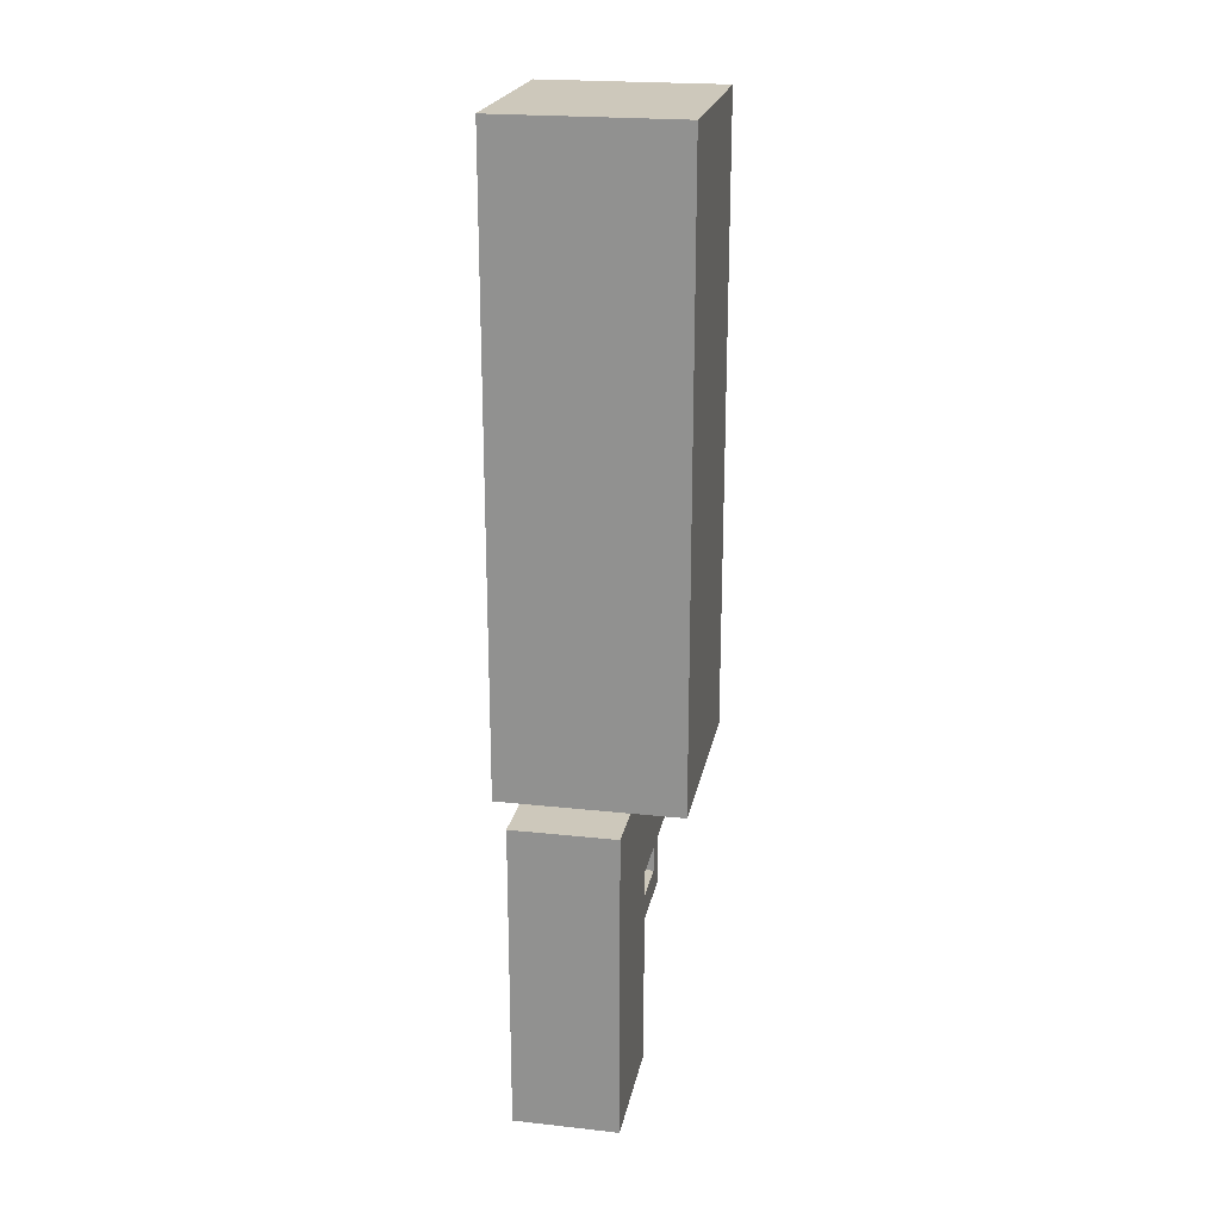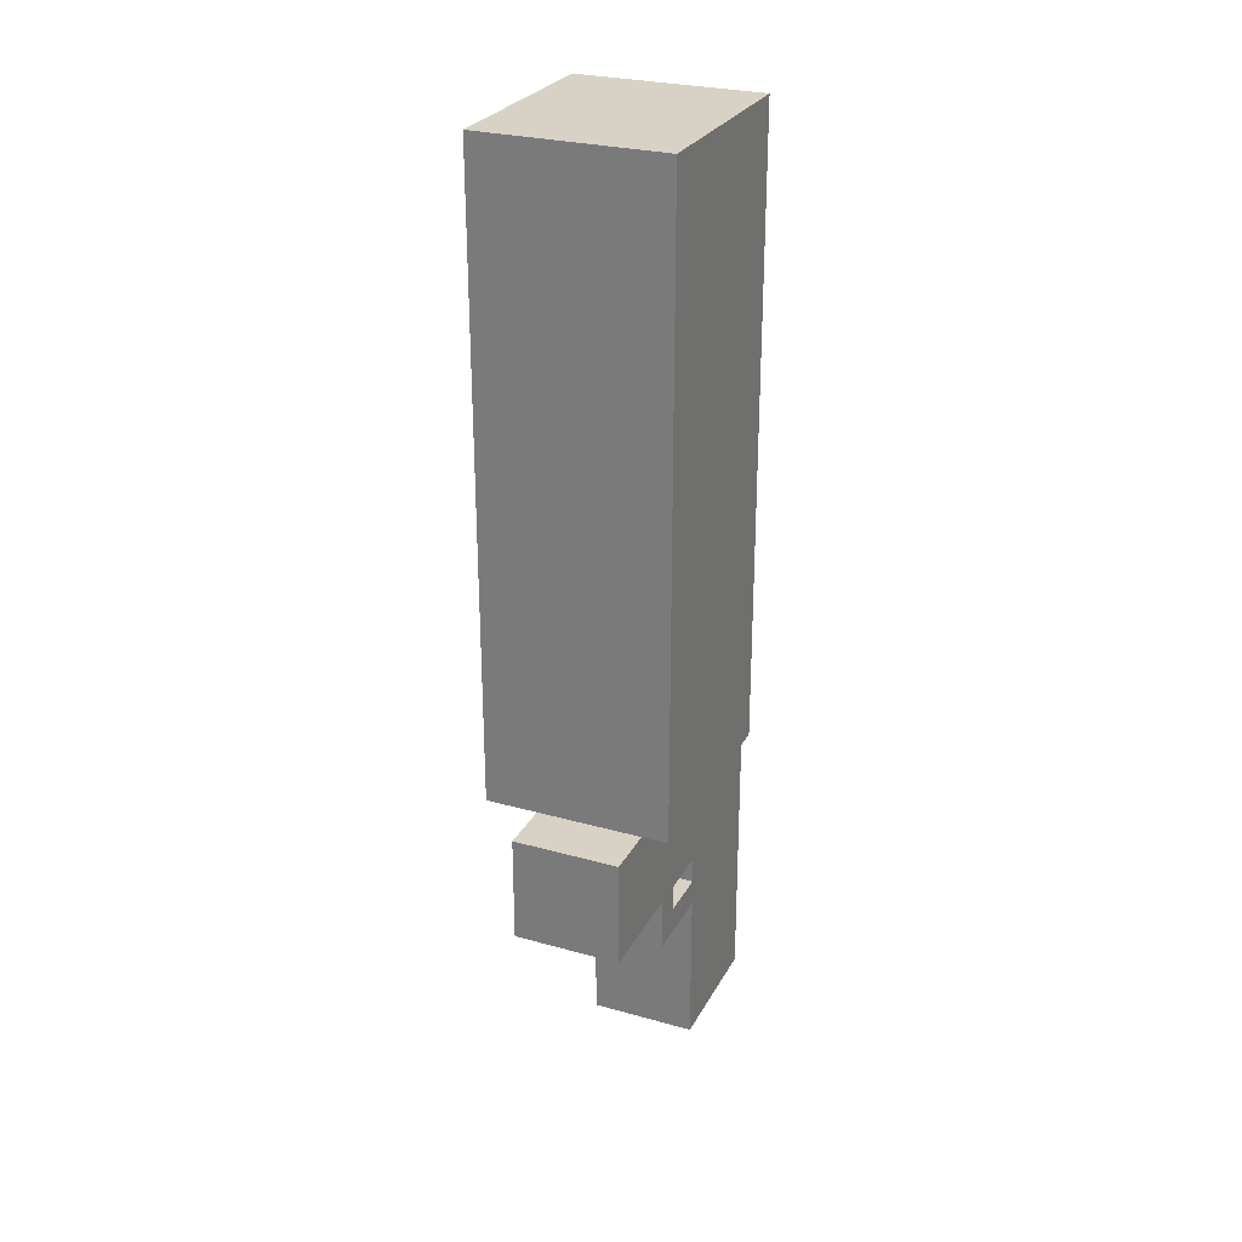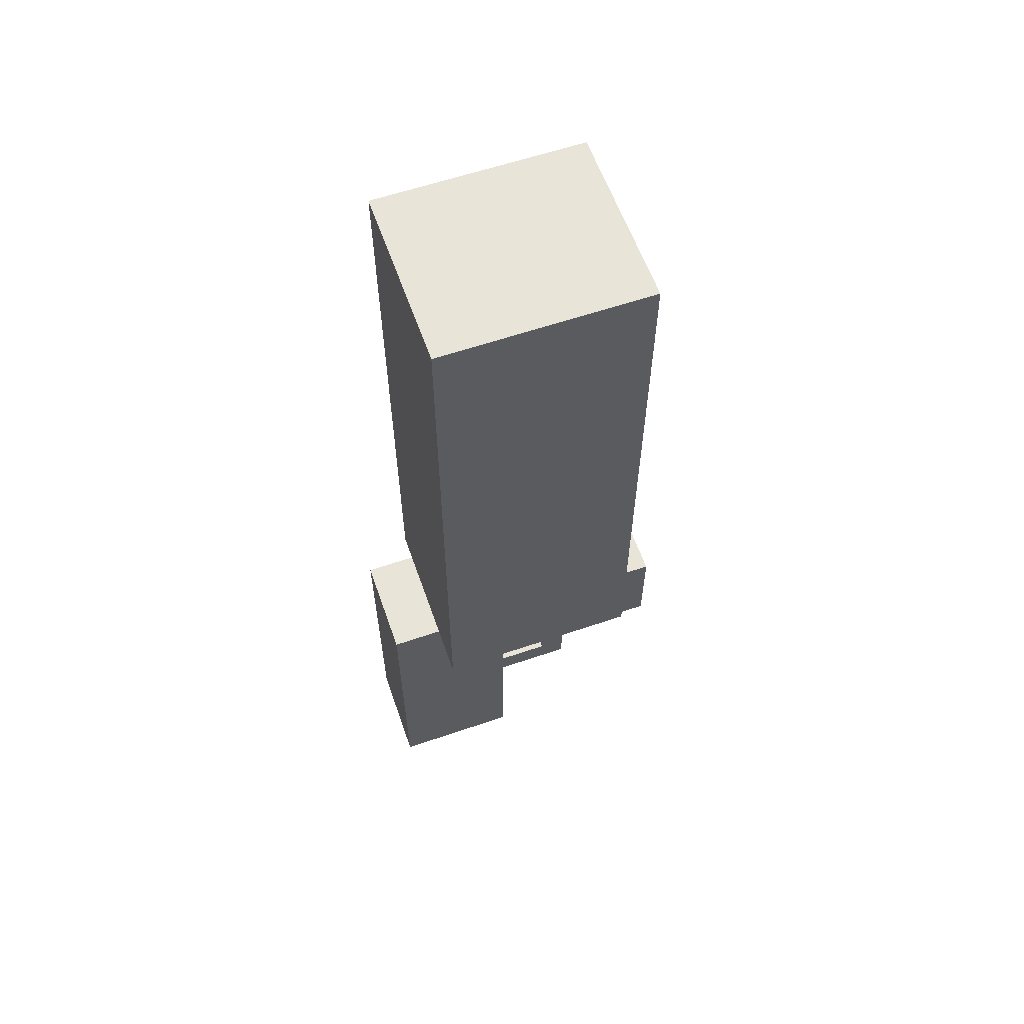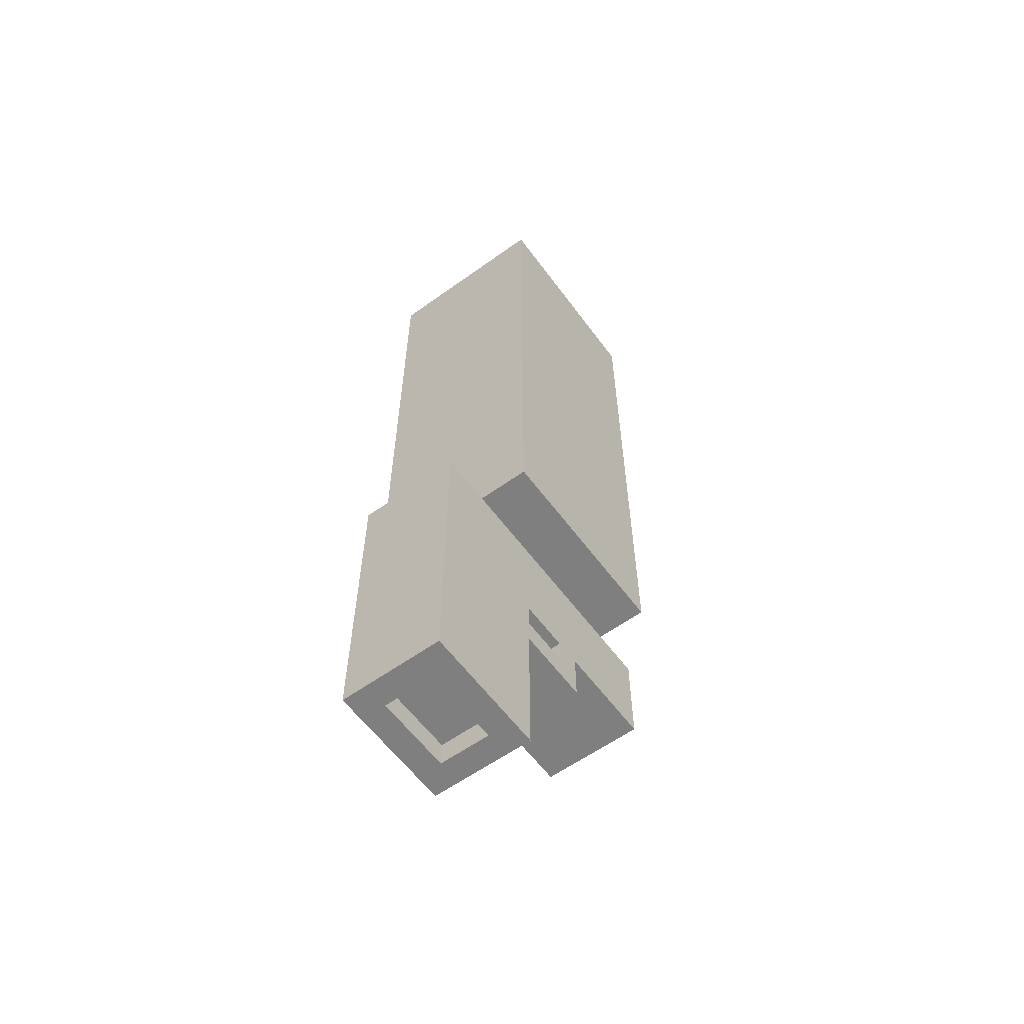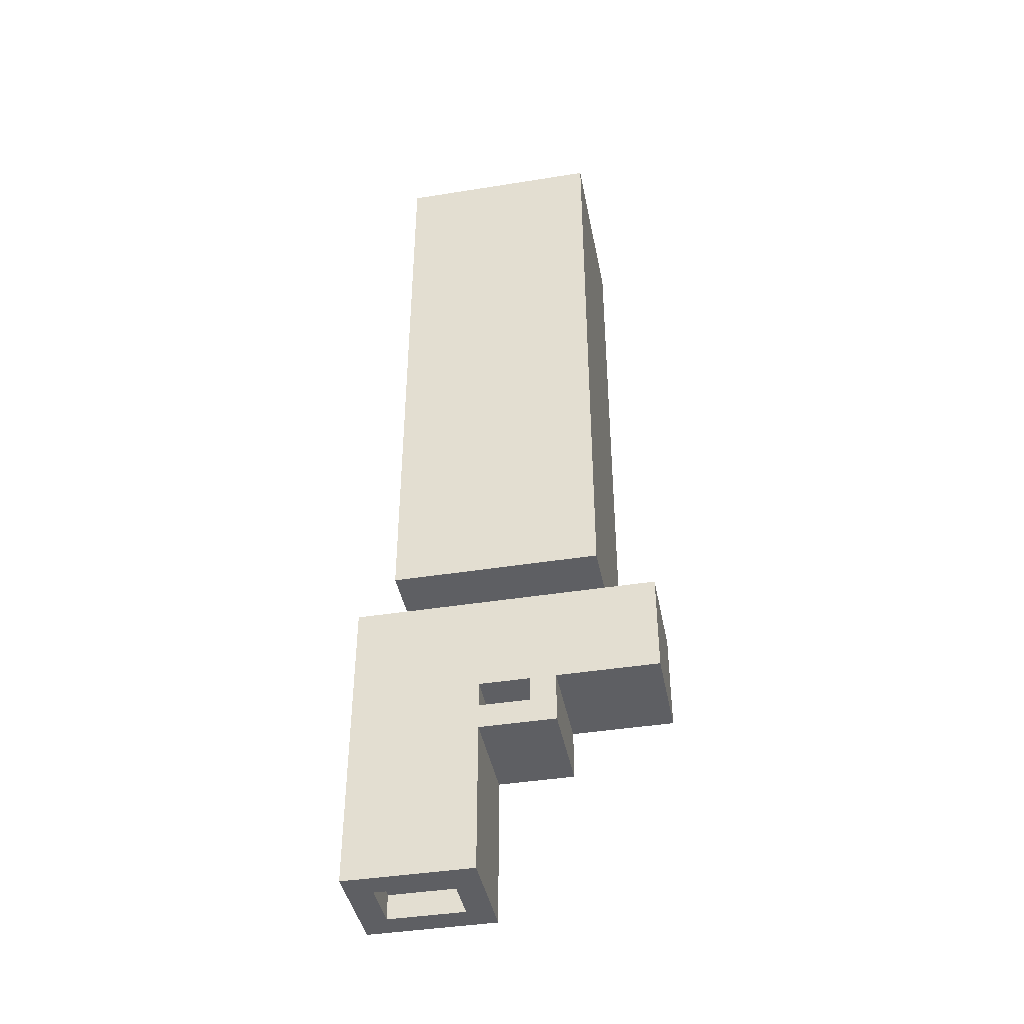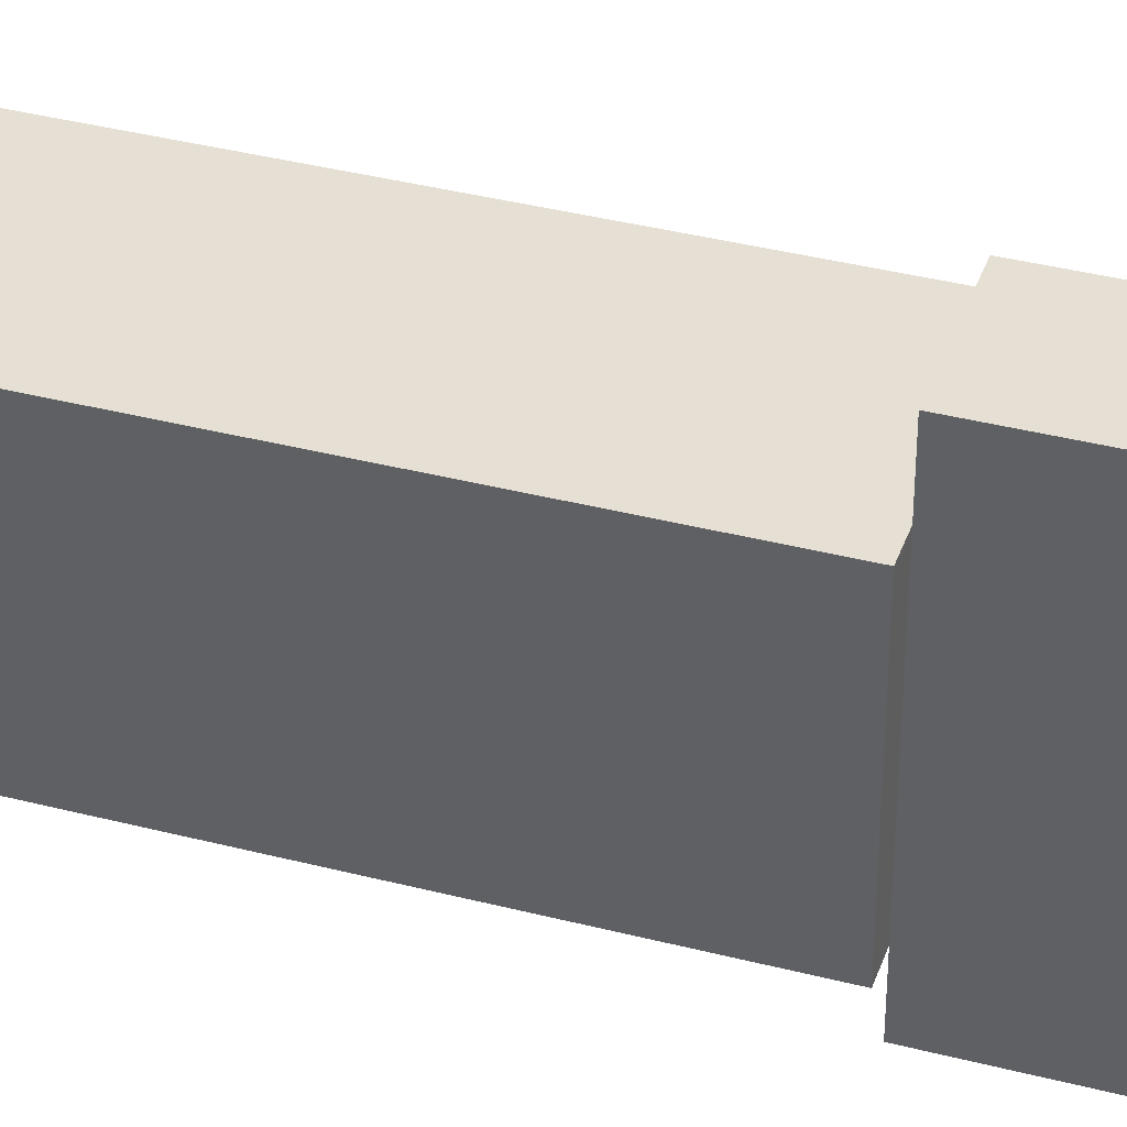
<metadata>
{"format":"obj","ext":"obj","renderer":"f3d","projection":"perspective","resolution":1024,"background":"white","views":[{"elev":21.9,"azim":10.8,"up":"+Y"},{"elev":27.5,"azim":-156.7,"up":"+Y"},{"elev":60.1,"azim":70.7,"up":"+Y"},{"elev":-59.7,"azim":36.3,"up":"+Y"},{"elev":-41.8,"azim":100.9,"up":"+Y"},{"elev":37.9,"azim":-71.8,"up":"+Z"}]}
</metadata>
<code>
v  -0.2867 -1.71 0.3572
v  -0.2867 -2.01 -0.4428
v  -0.2867 -2.01 0.3572
v  -0.2867 -1.71 -0.4428
v  -0.2867 0.3898 0.3572
v  -0.2867 0.3898 -0.4428
v  -0.1867 -2.61 0.0572
v  -0.1867 -3.21 0.0572
v  -0.1867 -3.21 0.5572
v  -0.1867 -2.51 0.0572
v  -0.1867 -2.61 -0.2428
v  -0.1867 -2.51 -0.1428
v  -0.1867 -2.41 0.0572
v  -0.1867 -2.41 -0.1428
v  -0.1867 -2.41 -0.2428
v  -0.1867 -2.01 0.5572
v  -0.1867 -2.41 -0.6428
v  -0.1867 -2.01 0.3572
v  -0.1867 -2.01 -0.4428
v  -0.1867 -2.01 -0.6428
v  0.1133 -3.11 0.4572
v  0.1133 -3.21 0.1572
v  0.1133 -3.21 0.4572
v  0.1133 -3.11 0.1572
v  -0.0867 -3.21 0.4572
v  -0.0867 -3.21 0.1572
v  -0.0867 -3.11 0.4572
v  -0.0867 -3.11 0.1572
v  0.2133 -3.21 0.5572
v  0.2133 -3.21 0.0572
v  0.2133 -2.61 0.0572
v  0.2133 -2.51 0.0572
v  0.2133 -2.61 -0.2428
v  0.2133 -2.51 -0.1428
v  0.2133 -2.41 0.0572
v  0.2133 -2.41 -0.1428
v  0.2133 -2.41 -0.2428
v  0.2133 -2.01 0.5572
v  0.2133 -2.41 -0.6428
v  0.2133 -2.01 0.3572
v  0.2133 -2.01 -0.4428
v  0.2133 -2.01 -0.6428
v  0.4133 -2.01 0.3572
v  0.4133 -2.01 -0.4428
v  0.4133 -1.71 0.3572
v  0.4133 -1.71 -0.4428
v  0.4133 0.3898 0.3572
v  0.4133 0.3898 -0.4428
v  -0.0867 -2.51 0.0572
v  -0.0867 -2.41 0.0572
v  0.1133 -2.51 0.0572
v  0.1133 -2.41 0.0572
o Jason_Brazo
g Jason_Brazo
f 1 2 3
f 4 2 1
f 5 4 1
f 6 4 5
f 7 8 9
f 10 7 9
f 10 11 7
f 12 11 10
f 13 10 9
f 14 11 12
f 15 11 14
f 16 13 9
f 16 17 15
f 16 15 14
f 16 14 13
f 18 17 16
f 19 17 18
f 20 17 19
f 21 22 23
f 24 22 21
f 25 26 27
f 27 26 28
f 29 30 31
f 29 31 32
f 31 33 32
f 32 33 34
f 29 32 35
f 34 33 36
f 36 33 37
f 29 35 38
f 37 39 38
f 36 37 38
f 35 36 38
f 38 39 40
f 40 39 41
f 41 39 42
f 43 44 45
f 45 44 46
f 45 46 47
f 47 46 48
f 29 16 9
f 38 16 29
f 18 1 3
f 40 1 18
f 43 1 40
f 45 5 1
f 45 1 43
f 47 5 45
f 22 28 26
f 24 28 22
f 34 14 12
f 36 14 34
f 25 27 23
f 23 27 21
f 10 13 49
f 49 13 50
f 49 50 51
f 51 50 52
f 8 7 30
f 30 7 31
f 51 52 32
f 32 52 35
f 11 15 33
f 33 15 37
f 2 4 19
f 19 4 41
f 41 4 44
f 4 6 46
f 44 4 46
f 46 6 48
f 17 20 39
f 39 20 42
f 25 29 9
f 23 29 25
f 26 25 9
f 22 29 23
f 8 26 9
f 8 22 26
f 30 29 22
f 30 22 8
f 28 21 27
f 24 21 28
f 11 31 7
f 33 31 11
f 14 50 13
f 14 35 52
f 14 52 50
f 36 35 14
f 17 37 15
f 39 37 17
f 2 18 3
f 19 18 2
f 41 43 40
f 44 43 41
f 10 49 12
f 51 32 12
f 49 51 12
f 12 32 34
f 16 38 18
f 18 38 40
f 19 41 20
f 20 41 42
f 5 47 6
f 6 47 48

</code>
